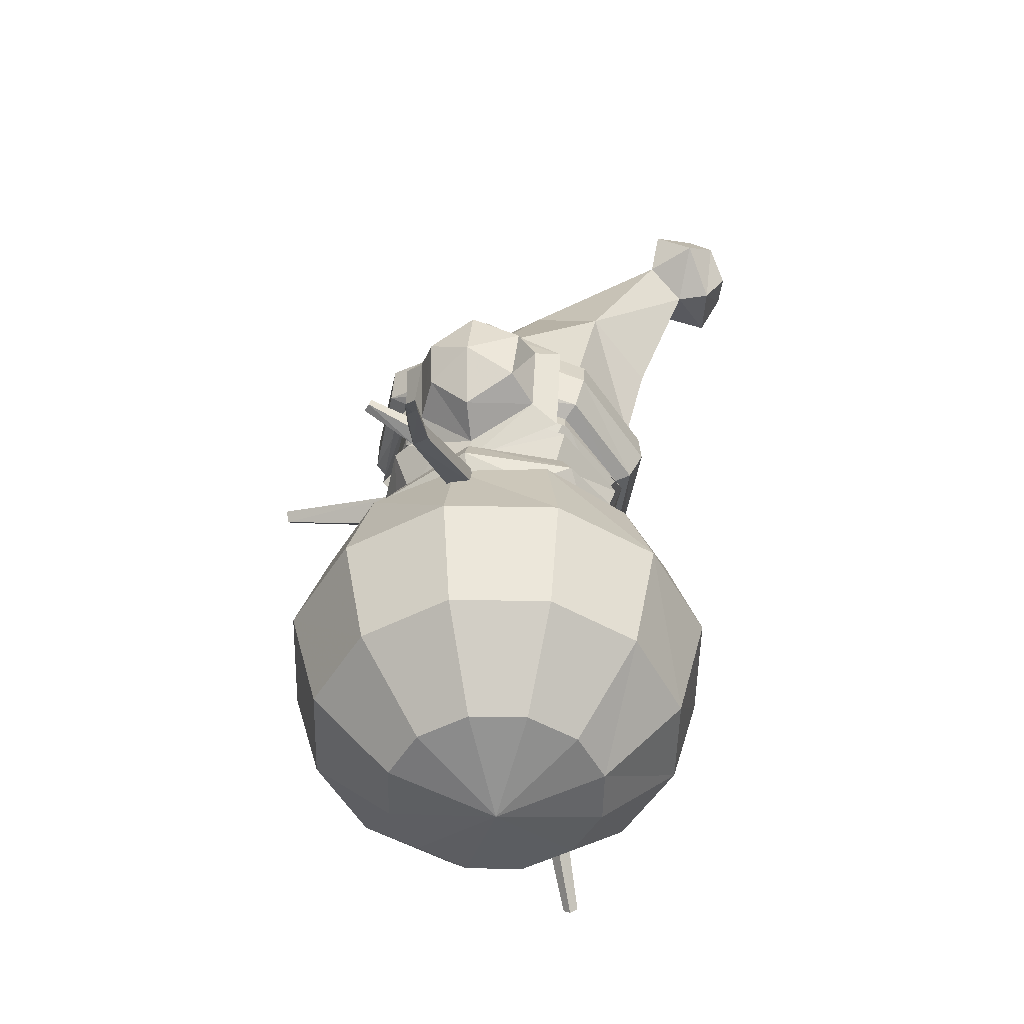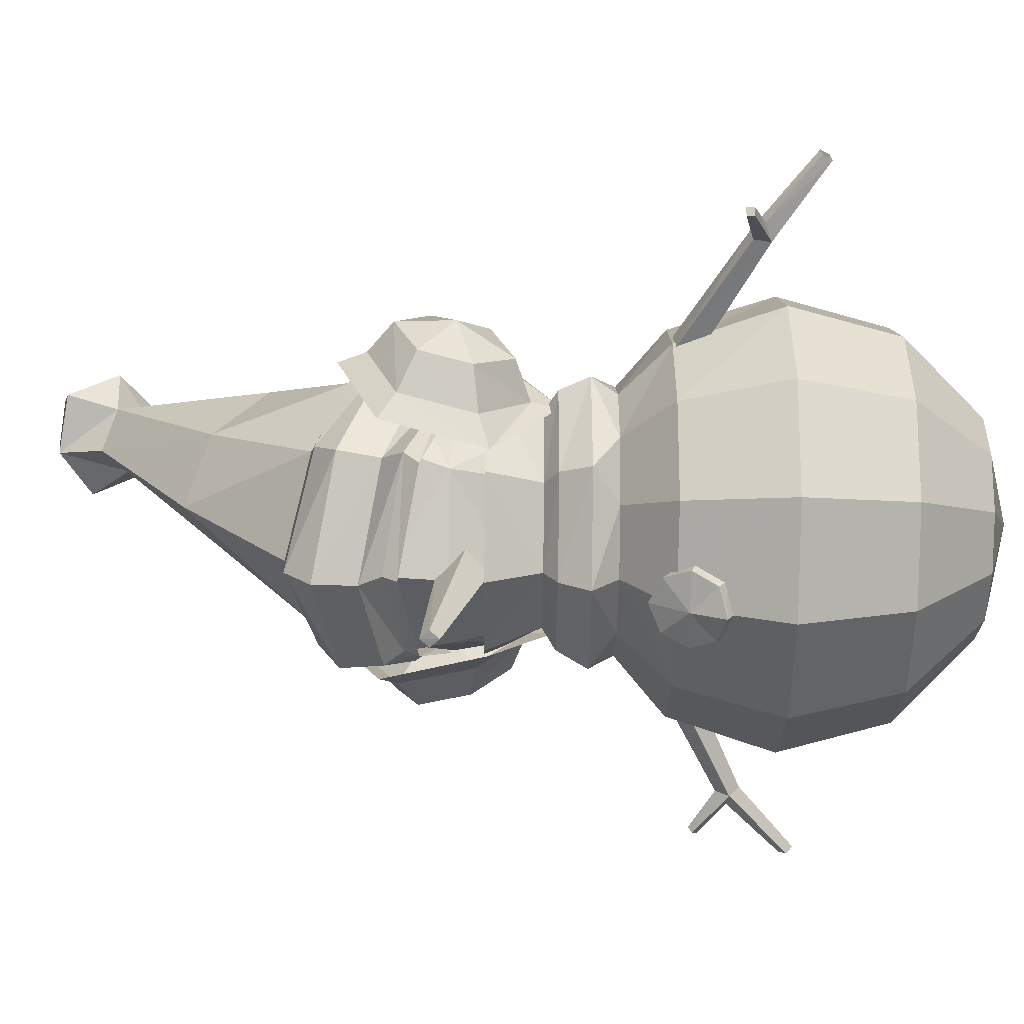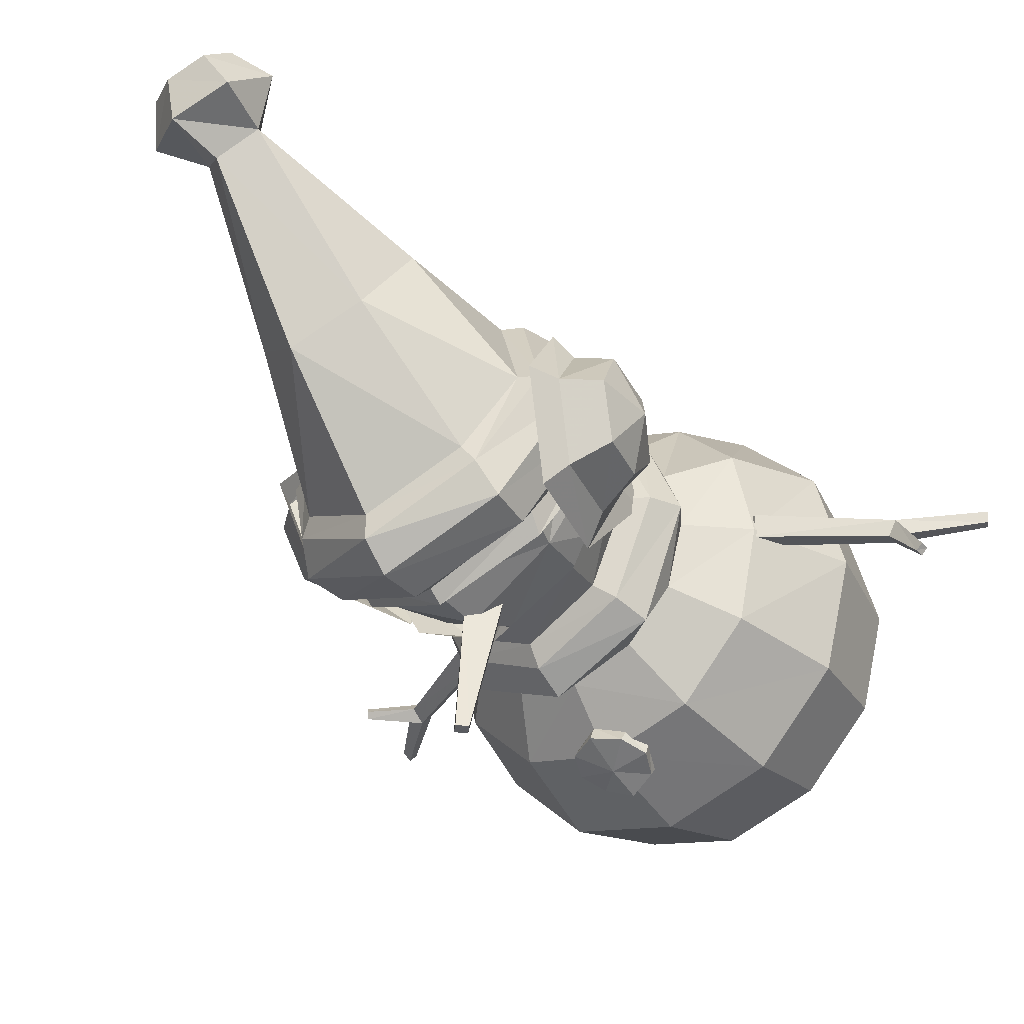
<metadata>
{"format":"obj","ext":"obj","renderer":"f3d","projection":"perspective","resolution":1024,"background":"white","views":[{"elev":-51.5,"azim":103.7,"up":"+Z"},{"elev":-66.0,"azim":89.3,"up":"+Y"},{"elev":-34.3,"azim":38.0,"up":"+Y"}]}
</metadata>
<code>
g Pet_Xueren06
v -15.33 1.032 40.91
v -15.04 1.421 45.46
v -14.13 5.314 42.87
v -14.35 -2.515 43.65
v -13.35 -2.638 39.63
v -12.66 0.3659 36.59
v -13.42 4.536 38.47
v -12.62 1.494 47.46
v -11.32 6.137 43.86
v -11.69 -4.133 45.1
v -10.21 -4.357 39.22
v -9.426 -0.05298 35.44
v -10.35 5.591 37.77
v -10.1 8.106 44.74
v -11.68 1.757 49.66
v -10.41 -5.94 46.43
v -8.247 -6.246 38.39
v -9.164 -0.359 33.23
v -8.763 7.36 36.41
v 0 0.00475 33.3
v -5.056 -8.579 29.09
v 3e-06 -10.17 29.09
v -8.747 -4.951 29.09
v -10.1 -2e-06 29.09
v -8.747 4.963 29.09
v -5.056 8.591 29.09
v 0 9.92 29.09
v -7.219 -12.6 25.19
v 3e-06 -14.54 25.27
v -12.53 -7.292 25.27
v -14.11 -0.04015 25.27
v -12.53 7.212 25.27
v -7.219 12.52 24.43
v 0 14.46 25.36
v -8.547 -14.78 17.09
v 6e-06 -17.07 17.09
v -14.8 -8.531 17.09
v -17.08 -1e-06 17.09
v -14.8 8.541 17.09
v -8.547 14.79 17.09
v 0 17.08 17.09
v -7.403 -12.8 8.552
v 0 -14.78 8.552
v -12.81 -7.388 8.552
v -14.8 0 8.552
v -12.81 7.397 8.552
v -7.403 12.81 8.552
v 0 14.79 8.205
v -4.279 -7.388 2.303
v -3e-06 -8.531 2.303
v -7.403 -4.263 2.303
v -8.547 0 2.303
v -7.403 4.273 2.303
v -4.279 7.397 2.303
v 0 8.541 2.303
v 0 0.004751 0.016
v 0 -9.245 34.48
v -5.771 -6.383 34.48
v -7.089 -7.419 33.45
v -3e-06 -10.83 33.45
v -8.74 -3e-06 34.48
v -10.4 -2e-06 33.45
v -5.771 6.421 34.48
v -6.985 7.322 33.44
v 0 9.797 34.48
v 0 10.97 33.45
v -5.056 -8.579 29.09
v -3e-06 -12.14 31.1
v -8.017 -8.549 31.1
v -3e-06 -12.14 31.1
v -5.056 -8.579 29.09
v 3e-06 -10.17 29.09
v -8.017 -8.549 31.1
v -8.747 -4.951 29.09
v -5.056 -8.579 29.09
v -11.5 -0.02124 31.1
v -8.747 -4.951 29.09
v -8.747 -4.951 29.09
v -11.5 -0.02124 31.1
v -10.1 -2e-06 29.09
v -8.747 4.963 29.09
v -7.818 8.294 31.1
v -11.5 -0.02124 31.1
v -8.747 4.963 29.09
v -10.1 -2e-06 29.09
v -7.818 8.294 31.1
v -5.056 8.591 29.09
v -8.747 4.963 29.09
v 0 12.27 31.1
v -5.056 8.591 29.09
v -5.056 8.591 29.09
v 0 12.27 31.1
v 0 9.92 29.09
v 6e-06 -15.49 24.42
v 0 -13.91 27.24
v -2.145 -14.3 26.3
v -2.142 -14.8 21.9
v 0 -15.57 21.28
v 3e-06 -16.43 21.85
v -2.118 -15.58 22.48
v -2.167 -13.33 25.63
v -3.015 -13.9 23.97
v -2.982 -14.92 24.35
v 0 -12.81 26.72
v -1.645 22.02 71.4
v -4.516 19.55 71.89
v -1.848 19 73.4
v -1.645 22.02 71.4
v -4.076 21.48 69.56
v -4.516 19.55 71.89
v -1.097 22.42 68.47
v -1.645 22.02 71.4
v -4.076 21.48 69.56
v -5.518 16.37 70.57
v -1.533 15.47 72.9
v -4.966 19.45 66.78
v -5.518 16.37 70.57
v -4.076 21.48 69.56
v -0.3825 20.72 65.35
v -1.097 22.42 68.47
v -0.3825 20.72 65.35
v -4.076 21.48 69.56
v -4.966 19.45 66.78
v -3.184 15.73 67.5
v -0.6672 13.94 69.25
v -3.184 15.73 67.5
v -4.966 19.45 66.78
v -0.3374 18.04 65.6
v -0.3825 20.72 65.35
v -0.3374 18.04 65.6
v -4.966 19.45 66.78
v -3.184 15.73 67.5
v -6.977 -3.986 51.24
v 3e-06 -7.703 53.04
v -0.07181 1.776 61.35
v -4.647 4.858 59.23
v -9.961 2.068 48.76
v -5.707 10.61 55.23
v -6.841 9.111 46.66
v 0 12.03 45.26
v 0.07043 13.81 53.02
v -7.929 -6.174 44.55
v 0 -10.17 45.93
v 3e-06 -11.68 47.56
v -8.231 -7.946 45.98
v -11.86 0.3386 42.74
v -10.49 0.2448 41.28
v -9.138 -3.143 43.01
v -7.893 8.881 39.88
v -7.016 7.755 39.27
v 0 10.62 38.34
v 0 12.02 38.79
v 0 -8.783 36.63
v 0 -10.71 41.22
v -6.941 -6.721 41.22
v -6.013 -6.171 36.63
v -8.144 -3.877 36.63
v -9.121 -3.61 40.91
v -10.49 0.2448 41.28
v -7.016 7.755 39.27
v -6.013 6.007 36.63
v -9.27 1e-06 36.63
v 0 9.257 36.16
v 0 10.62 38.34
v -3.476 -3.461 32.91
v 0 -5.069 32.91
v -3.476 3.47 32.91
v -6.7 1e-06 32.91
v 0 5.078 32.91
v 0 0.005969 30.41
v 0 -19.88 42.28
v -0.6804 -19.85 42.29
v 0 -19.87 41.58
v 0 -19.82 42.98
v -1.807 -9.173 40.02
v 0 -9.251 38.21
v 0 -19.87 41.58
v -0.6804 -19.85 42.29
v 0 -10.02 42.14
v 0 -19.82 42.98
v -22.87 -0.2561 20.6
v -22.8 -1.157 19.56
v -13.42 -1.076 24.15
v -14.01 0.1602 25.3
v -22.48 -0.2373 18.76
v -12.94 0.1855 22.99
v -22.92 0.671 19.57
v -13.5 1.381 24.03
v -24.04 -0.2082 19.69
v -28.35 -0.2531 15.33
v -28.07 -0.8692 14.83
v -27.85 -0.2404 14.29
v -28.13 0.3757 14.81
v -26.15 -0.253 22.59
v -26.4 -0.7305 22.28
v -26.44 0.2382 22.25
v -26.65 -0.2528 21.89
v -7.922 -5.327 50.89
v 3e-06 -9.653 52.96
v -11.43 1.933 48.15
v -7.755 9.801 45.22
v 0 13 43.77
v 0 -10.17 45.93
v -7.929 -6.174 44.55
v -9.138 -3.143 43.01
v -8.654 -7.601 49.23
v 0 -11.61 50.91
v -12.43 0.8594 45.86
v -8.335 9.769 42.63
v 0 13.21 41.14
v -0.6672 13.94 69.25
v -3.184 15.73 67.5
v -0.3374 18.04 65.6
v 0 -10.98 38.67
v -7.119 -7.583 38.67
v -11.35 -0.0221 38.67
v -6.843 7.601 37.29
v 0 10.66 36.96
v -8.74 0.4548 42.32
v -11.32 6.137 43.86
v -12.62 1.494 47.46
v -11.69 -4.133 45.1
v -10.21 -4.357 39.22
v -9.426 -0.05298 35.44
v -10.35 5.591 37.77
v 6e-06 -15.49 24.42
v 0 11.21 37.19
v -7.355 7.81 37.84
v -7.016 7.755 39.27
v -7.016 7.755 39.27
v 0 10.62 38.34
v 0 11.21 37.19
v -11 -0.06403 39.95
v -10.49 0.2448 41.28
v -7.016 7.755 39.27
v -11 -0.06403 39.95
v -7.686 -7.481 43.37
v 0 -10.98 44.82
v -7.929 -6.174 44.55
v 0 -10.17 45.93
v -7.929 -6.174 44.55
v 0 -10.98 44.82
v -10.49 0.2448 41.28
v -11 -0.06403 39.95
v 15.33 1.032 40.91
v 14.13 5.314 42.87
v 15.04 1.421 45.46
v 14.35 -2.515 43.65
v 13.35 -2.638 39.63
v 12.66 0.3659 36.59
v 13.42 4.536 38.47
v 11.32 6.137 43.86
v 12.62 1.494 47.46
v 11.69 -4.133 45.1
v 10.21 -4.357 39.22
v 9.426 -0.05294 35.44
v 10.35 5.591 37.77
v 10.1 8.106 44.74
v 11.68 1.757 49.66
v 10.41 -5.94 46.43
v 8.247 -6.246 38.39
v 9.164 -0.359 33.23
v 8.763 7.36 36.41
v 5.056 -8.579 29.09
v 8.747 -4.951 29.09
v 10.1 -2e-06 29.09
v 8.747 4.963 29.09
v 5.056 8.591 29.09
v 7.219 -12.6 25.19
v 12.53 -7.292 25.27
v 14.11 -0.04017 25.27
v 12.53 7.212 25.27
v 7.219 12.52 24.43
v 8.547 -14.78 17.09
v 14.8 -8.531 17.09
v 17.08 -1e-06 17.09
v 14.8 8.541 17.09
v 8.547 14.79 17.09
v 7.403 -12.8 8.552
v 12.81 -7.388 8.552
v 14.8 0 8.552
v 12.81 7.397 8.552
v 7.403 12.81 8.552
v 4.279 -7.388 2.303
v 7.403 -4.263 2.303
v 8.547 0 2.303
v 7.403 4.273 2.303
v 4.279 7.397 2.303
v 7.089 -7.419 33.45
v 5.771 -6.383 34.48
v 10.4 -2e-06 33.45
v 8.74 -2e-06 34.48
v 6.985 7.322 33.45
v 5.771 6.421 34.48
v 5.056 -8.579 29.09
v 8.018 -8.549 31.1
v -3e-06 -12.14 31.1
v 3e-06 -10.17 29.09
v 5.056 -8.579 29.09
v 8.018 -8.549 31.1
v 5.056 -8.579 29.09
v 8.747 -4.951 29.09
v 11.5 -0.02151 31.1
v 8.747 -4.951 29.09
v 8.747 -4.951 29.09
v 10.1 -2e-06 29.09
v 11.5 -0.02151 31.1
v 8.747 4.963 29.09
v 7.818 8.294 31.1
v 11.5 -0.02151 31.1
v 10.1 -2e-06 29.09
v 8.747 4.963 29.09
v 7.818 8.294 31.1
v 8.747 4.963 29.09
v 5.056 8.591 29.09
v 5.056 8.591 29.09
v 5.056 8.591 29.09
v 0 9.92 29.09
v 0 12.27 31.1
v 2.145 -14.3 26.3
v 2.142 -14.8 21.9
v 2.118 -15.58 22.48
v 2.982 -14.92 24.35
v 3.015 -13.9 23.97
v 2.167 -13.33 25.63
v 1.107 19.9 72.99
v 1.107 19.9 72.99
v 1.346 21.81 70.62
v -1.097 22.42 68.47
v 1.346 21.81 70.62
v -1.645 22.02 71.4
v 2.902 16.89 72.21
v 2.902 16.89 72.21
v 3.447 19.97 68.43
v 1.346 21.81 70.62
v -0.3825 20.72 65.35
v 3.447 19.97 68.43
v 1.346 21.81 70.62
v 2.095 15.92 68.12
v 2.095 15.92 68.12
v 3.447 19.97 68.43
v -0.3374 18.04 65.6
v 2.095 15.92 68.12
v 3.447 19.97 68.43
v 6.977 -3.986 51.24
v 4.572 4.895 59.43
v 9.961 2.068 48.76
v 5.767 10.65 55.48
v 6.841 9.111 46.66
v 7.929 -6.174 44.55
v 8.231 -7.946 45.98
v 9.138 -3.143 43.01
v 10.49 0.2448 41.28
v 11.86 0.3386 42.74
v 7.893 8.881 39.88
v 7.016 7.755 39.27
v 6.941 -6.721 41.22
v 6.013 -6.171 36.63
v 8.144 -3.877 36.63
v 9.121 -3.61 40.91
v 6.013 6.007 36.63
v 7.016 7.755 39.27
v 10.49 0.2448 41.28
v 9.27 1e-06 36.63
v 3.476 -3.461 32.91
v 6.7 1e-06 32.91
v 3.476 3.47 32.91
v 0.6804 -19.85 42.29
v 1.807 -9.173 40.02
v 0.6804 -19.85 42.29
v 22.21 -1.08 18.6
v 22.47 -1.282 19.94
v 13.9 -0.5523 25.13
v 13.07 -0.2516 23.58
v 13.38 1.496 23.71
v 22.46 0.1544 18.72
v 23.09 -0.04963 19.84
v 14.19 1.262 25.16
v 27.88 0.1349 14.51
v 28.29 0.03755 15.24
v 23.69 -1.116 19.12
v 28.04 0.9716 14.6
v 28.46 0.8648 15.34
v 25.11 -4.196 20.17
v 25.03 -4.019 20.76
v 25.56 -3.61 20.8
v 25.61 -3.745 20.17
v 7.922 -5.327 50.89
v 11.43 1.933 48.14
v 7.755 9.801 45.22
v 7.929 -6.174 44.55
v 9.138 -3.143 43.01
v 8.654 -7.601 49.22
v 12.43 0.8594 45.86
v 8.335 9.769 42.63
v 2.095 15.92 68.12
v 7.119 -7.583 38.67
v 11.35 -0.0219 38.67
v 6.843 7.601 37.29
v 8.74 0.4548 42.32
v 12.62 1.494 47.46
v 11.32 6.137 43.86
v 11.69 -4.133 45.1
v 10.21 -4.357 39.22
v 9.426 -0.05294 35.44
v 10.35 5.591 37.77
v 0 11.21 37.19
v 7.016 7.755 39.27
v 7.355 7.81 37.84
v 7.016 7.755 39.27
v 0 11.21 37.19
v 0 10.62 38.34
v 11 -0.06414 39.95
v 10.49 0.2448 41.28
v 11 -0.06414 39.95
v 7.016 7.755 39.27
v 7.686 -7.481 43.37
v 7.929 -6.174 44.55
v 0 -10.98 44.82
v 0 -10.17 45.93
v 0 -10.98 44.82
v 7.929 -6.174 44.55
v 10.49 0.2448 41.28
v 11 -0.06414 39.95
v -12.57 -1.069 24.56
v -13.2 0.1981 25.73
v -12.07 0.2239 23.37
v -12.64 1.446 24.43
v 13.2 0.198 25.73
v 12.57 -1.069 24.56
v 12.07 0.2239 23.37
v 12.64 1.446 24.43
f 1 2 3
f 1 4 2
f 1 5 4
f 1 6 5
f 1 7 6
f 1 3 7
f 8 9 3
f 3 2 8
f 10 8 2
f 2 4 10
f 11 10 4
f 4 5 11
f 12 11 5
f 5 6 12
f 13 12 6
f 6 7 13
f 9 13 7
f 7 3 9
f 14 9 8
f 8 15 14
f 15 8 10
f 10 16 15
f 17 11 12
f 12 18 17
f 18 12 13
f 13 19 18
f 19 13 9
f 9 14 19
f 10 11 17
f 17 16 10
f 20 21 22
f 20 23 21
f 20 24 23
f 20 25 24
f 20 26 25
f 20 27 26
f 28 29 22
f 22 21 28
f 30 28 21
f 21 23 30
f 31 30 23
f 23 24 31
f 32 31 24
f 24 25 32
f 33 32 25
f 25 26 33
f 34 33 26
f 26 27 34
f 35 36 29
f 29 28 35
f 37 35 28
f 28 30 37
f 38 37 30
f 30 31 38
f 39 38 31
f 31 32 39
f 40 39 32
f 32 33 40
f 41 40 33
f 33 34 41
f 42 43 36
f 36 35 42
f 44 42 35
f 35 37 44
f 38 45 44
f 44 37 38
f 46 45 38
f 38 39 46
f 47 46 39
f 39 40 47
f 48 47 40
f 40 41 48
f 49 50 43
f 43 42 49
f 51 49 42
f 42 44 51
f 52 51 44
f 44 45 52
f 53 52 45
f 45 46 53
f 54 53 46
f 46 47 54
f 55 54 47
f 47 48 55
f 56 50 49
f 56 49 51
f 56 51 52
f 56 52 53
f 56 53 54
f 56 54 55
f 57 58 59
f 59 60 57
f 58 61 62
f 62 59 58
f 61 63 64
f 64 62 61
f 64 63 65
f 65 66 64
f 67 68 69
f 70 71 72
f 73 74 75
f 76 77 69
f 78 79 80
f 81 76 82
f 83 84 85
f 86 87 88
f 89 90 82
f 91 92 93
f 94 95 96
f 97 98 99
f 99 100 97
f 101 102 103
f 103 96 101
f 100 103 102
f 102 97 100
f 104 101 96
f 96 95 104
f 105 106 107
f 108 109 110
f 111 112 113
f 114 115 107
f 107 106 114
f 116 117 110
f 110 109 116
f 118 119 120
f 121 122 123
f 124 125 115
f 115 114 124
f 117 116 126
f 127 128 129
f 130 131 132
f 133 134 135
f 135 136 133
f 137 133 136
f 136 138 137
f 138 139 137
f 140 139 138
f 138 141 140
f 142 143 144
f 144 145 142
f 145 146 147
f 145 147 148
f 145 148 142
f 147 146 149
f 149 150 147
f 151 150 149
f 149 152 151
f 153 154 155
f 155 156 153
f 157 156 155
f 155 158 157
f 159 160 161
f 161 162 159
f 163 161 160
f 160 164 163
f 165 166 153
f 153 156 165
f 167 168 162
f 162 161 167
f 169 167 161
f 161 163 169
f 170 166 165
f 170 165 168
f 170 168 167
f 170 167 169
f 171 172 173
f 171 174 172
f 175 176 177
f 177 178 175
f 179 175 178
f 178 180 179
f 181 182 183
f 183 184 181
f 182 185 186
f 186 183 182
f 185 187 188
f 188 186 185
f 181 184 188
f 188 187 181
f 189 190 191
f 191 182 189
f 182 191 192
f 192 185 182
f 185 192 193
f 193 187 185
f 187 193 190
f 190 189 187
f 181 194 195
f 195 182 181
f 187 196 194
f 194 181 187
f 182 195 197
f 197 189 182
f 189 197 196
f 196 187 189
f 194 196 197
f 197 195 194
f 198 199 134
f 134 133 198
f 198 133 137
f 137 200 198
f 200 137 139
f 139 201 200
f 202 201 139
f 139 140 202
f 155 154 203
f 203 204 155
f 205 158 155
f 155 204 205
f 206 207 199
f 199 198 206
f 198 200 208
f 208 206 198
f 200 201 209
f 209 208 200
f 210 209 201
f 201 202 210
f 145 144 207
f 207 206 145
f 206 208 146
f 146 145 206
f 146 208 209
f 209 149 146
f 152 149 209
f 209 210 152
f 136 135 211
f 211 212 136
f 136 212 138
f 138 212 213
f 213 141 138
f 60 59 69
f 69 68 60
f 59 62 76
f 76 69 59
f 62 64 82
f 82 76 62
f 82 64 66
f 66 89 82
f 57 214 215
f 215 58 57
f 58 215 216
f 216 61 58
f 61 216 217
f 217 63 61
f 63 217 218
f 218 65 63
f 219 220 221
f 221 222 219
f 219 222 223
f 219 223 224
f 224 225 219
f 219 225 220
f 94 100 99
f 226 96 103
f 226 103 100
f 227 228 229
f 230 231 232
f 228 233 229
f 234 235 236
f 237 238 239
f 240 241 242
f 237 239 243
f 243 244 237
f 205 159 158
f 162 157 158
f 158 159 162
f 165 156 157
f 165 157 162
f 168 165 162
f 245 246 247
f 245 247 248
f 245 248 249
f 245 249 250
f 245 250 251
f 245 251 246
f 246 252 253
f 253 247 246
f 247 253 254
f 254 248 247
f 248 254 255
f 255 249 248
f 249 255 256
f 256 250 249
f 250 256 257
f 257 251 250
f 251 257 252
f 252 246 251
f 253 252 258
f 258 259 253
f 254 253 259
f 259 260 254
f 256 255 261
f 261 262 256
f 257 256 262
f 262 263 257
f 252 257 263
f 263 258 252
f 261 255 254
f 254 260 261
f 20 22 264
f 20 264 265
f 20 265 266
f 20 266 267
f 20 267 268
f 20 268 27
f 22 29 269
f 269 264 22
f 264 269 270
f 270 265 264
f 265 270 271
f 271 266 265
f 266 271 272
f 272 267 266
f 267 272 273
f 273 268 267
f 268 273 34
f 34 27 268
f 29 36 274
f 274 269 29
f 269 274 275
f 275 270 269
f 270 275 276
f 276 271 270
f 271 276 277
f 277 272 271
f 272 277 278
f 278 273 272
f 273 278 41
f 41 34 273
f 36 43 279
f 279 274 36
f 274 279 280
f 280 275 274
f 280 281 276
f 276 275 280
f 276 281 282
f 282 277 276
f 277 282 283
f 283 278 277
f 278 283 48
f 48 41 278
f 43 50 284
f 284 279 43
f 279 284 285
f 285 280 279
f 280 285 286
f 286 281 280
f 281 286 287
f 287 282 281
f 282 287 288
f 288 283 282
f 283 288 55
f 55 48 283
f 56 284 50
f 56 285 284
f 56 286 285
f 56 287 286
f 56 288 287
f 56 55 288
f 289 290 57
f 57 60 289
f 291 292 290
f 290 289 291
f 293 294 292
f 292 291 293
f 65 294 293
f 293 66 65
f 295 296 68
f 297 298 299
f 300 301 302
f 303 296 304
f 305 306 307
f 308 309 303
f 310 311 312
f 313 314 315
f 89 309 316
f 317 318 319
f 94 320 95
f 99 98 321
f 321 322 99
f 323 324 325
f 325 320 323
f 324 323 322
f 322 321 324
f 320 325 104
f 104 95 320
f 105 107 326
f 108 327 328
f 329 330 331
f 107 115 332
f 332 326 107
f 327 333 334
f 334 328 327
f 335 120 119
f 336 337 338
f 115 125 339
f 339 332 115
f 333 340 334
f 341 129 128
f 342 343 344
f 135 134 345
f 345 346 135
f 346 345 347
f 347 348 346
f 348 347 349
f 348 349 140
f 140 141 348
f 144 143 350
f 350 351 144
f 351 350 352
f 351 352 353
f 351 353 354
f 355 354 353
f 353 356 355
f 355 356 151
f 151 152 355
f 357 154 153
f 153 358 357
f 357 358 359
f 359 360 357
f 361 362 363
f 363 364 361
f 362 361 163
f 163 164 362
f 153 166 365
f 365 358 153
f 364 366 367
f 367 361 364
f 361 367 169
f 169 163 361
f 170 365 166
f 170 366 365
f 170 367 366
f 170 169 367
f 171 173 368
f 171 368 174
f 177 176 369
f 369 370 177
f 370 369 179
f 179 180 370
f 371 372 373
f 373 374 371
f 371 374 375
f 375 376 371
f 377 376 375
f 375 378 377
f 377 378 373
f 373 372 377
f 379 380 381
f 381 371 379
f 382 379 371
f 371 376 382
f 383 382 376
f 376 377 383
f 380 383 377
f 377 381 380
f 384 385 372
f 372 371 384
f 385 386 377
f 377 372 385
f 387 384 371
f 371 381 387
f 386 387 381
f 381 377 386
f 387 386 385
f 385 384 387
f 134 199 388
f 388 345 134
f 347 345 388
f 388 389 347
f 349 347 389
f 389 390 349
f 349 390 202
f 202 140 349
f 203 154 357
f 357 391 203
f 357 360 392
f 392 391 357
f 199 207 393
f 393 388 199
f 394 389 388
f 388 393 394
f 395 390 389
f 389 394 395
f 390 395 210
f 210 202 390
f 207 144 351
f 351 393 207
f 354 394 393
f 393 351 354
f 395 394 354
f 354 355 395
f 395 355 152
f 152 210 395
f 211 135 346
f 346 396 211
f 346 348 396
f 213 396 348
f 348 141 213
f 296 289 60
f 60 68 296
f 303 291 289
f 289 296 303
f 309 293 291
f 291 303 309
f 66 293 309
f 309 89 66
f 397 214 57
f 57 290 397
f 398 397 290
f 290 292 398
f 399 398 292
f 292 294 399
f 218 399 294
f 294 65 218
f 400 401 402
f 401 400 403
f 400 404 403
f 400 405 404
f 405 400 406
f 400 402 406
f 94 99 322
f 226 323 320
f 226 322 323
f 407 408 409
f 410 411 412
f 409 408 413
f 414 415 416
f 417 418 419
f 420 421 422
f 423 418 417
f 417 424 423
f 392 360 363
f 360 359 364
f 364 363 360
f 359 358 365
f 364 359 365
f 366 364 365
f 425 426 184
f 184 183 425
f 427 425 183
f 183 186 427
f 428 427 186
f 186 188 428
f 184 426 428
f 428 188 184
f 373 429 430
f 430 374 373
f 374 430 431
f 431 375 374
f 431 432 378
f 378 375 431
f 432 429 373
f 373 378 432

</code>
